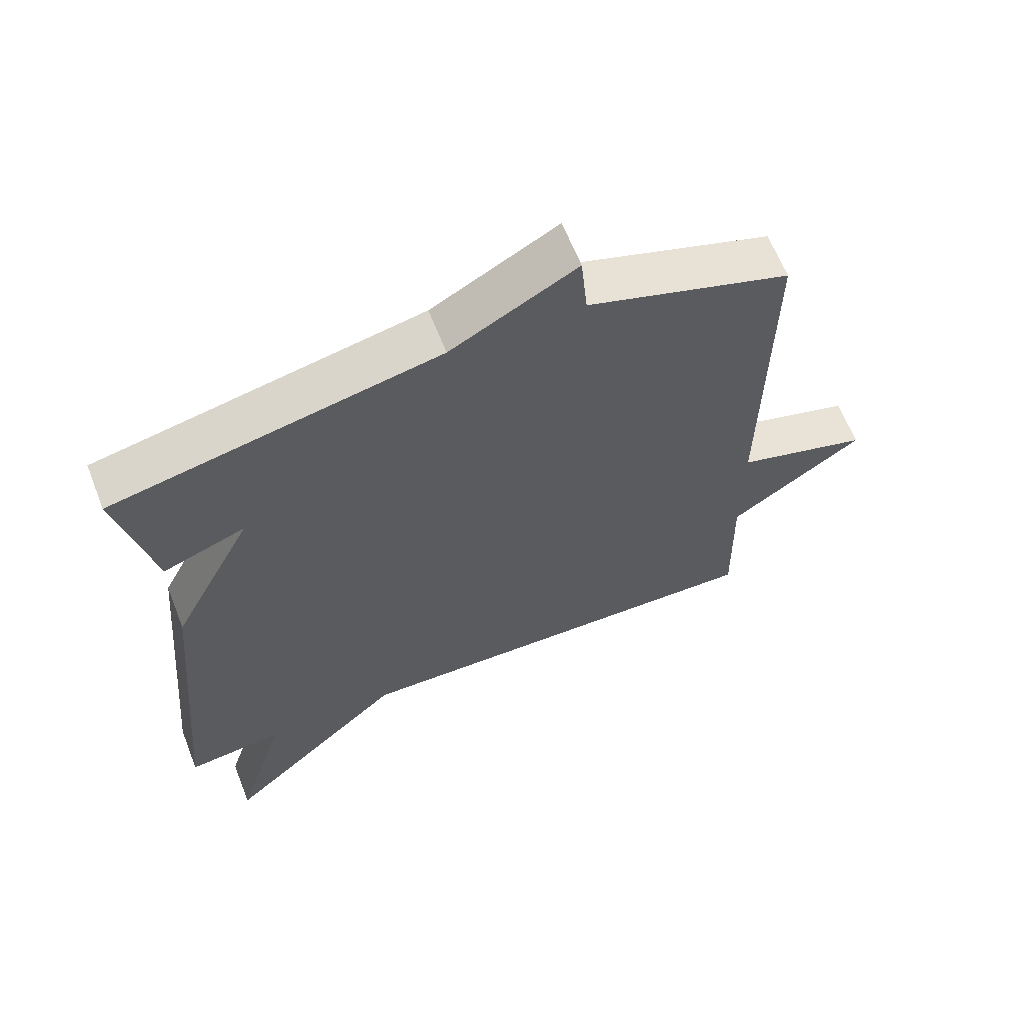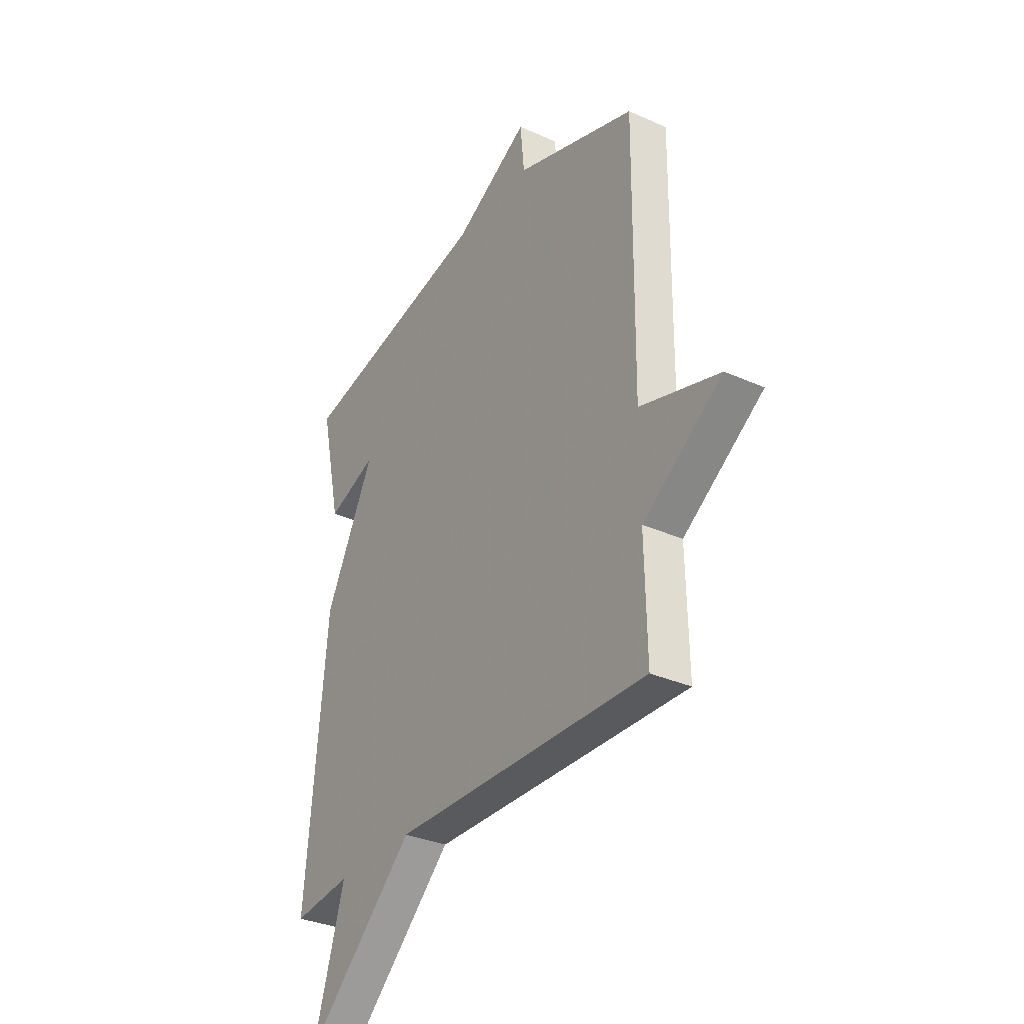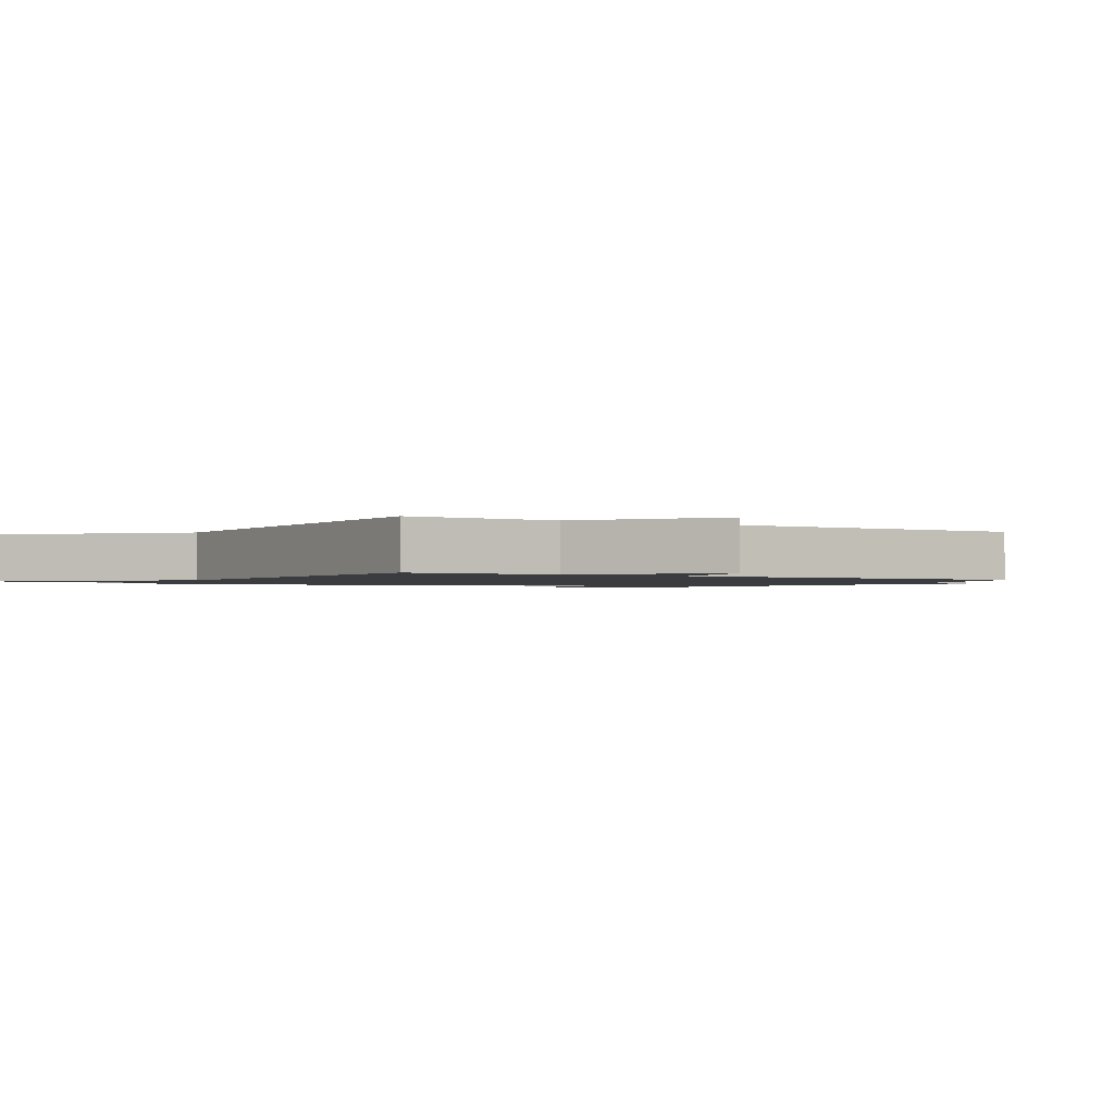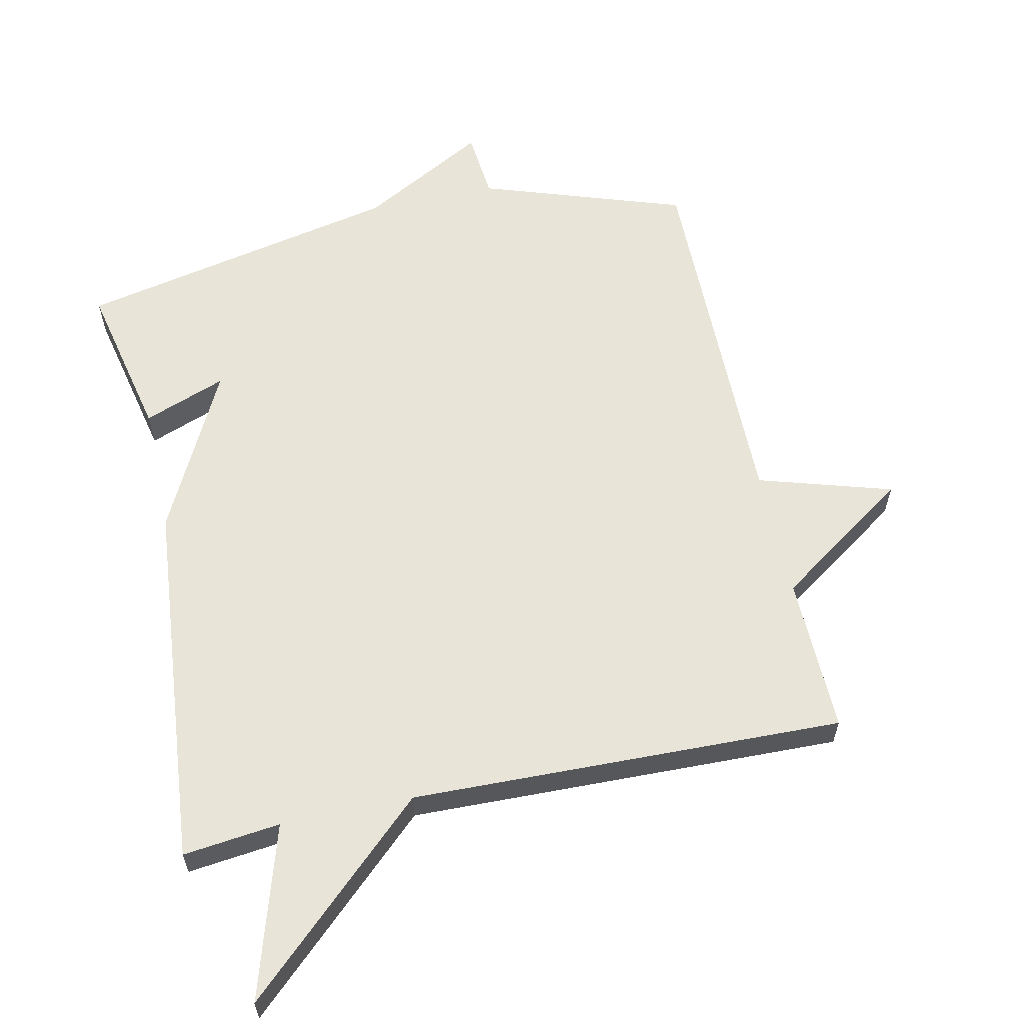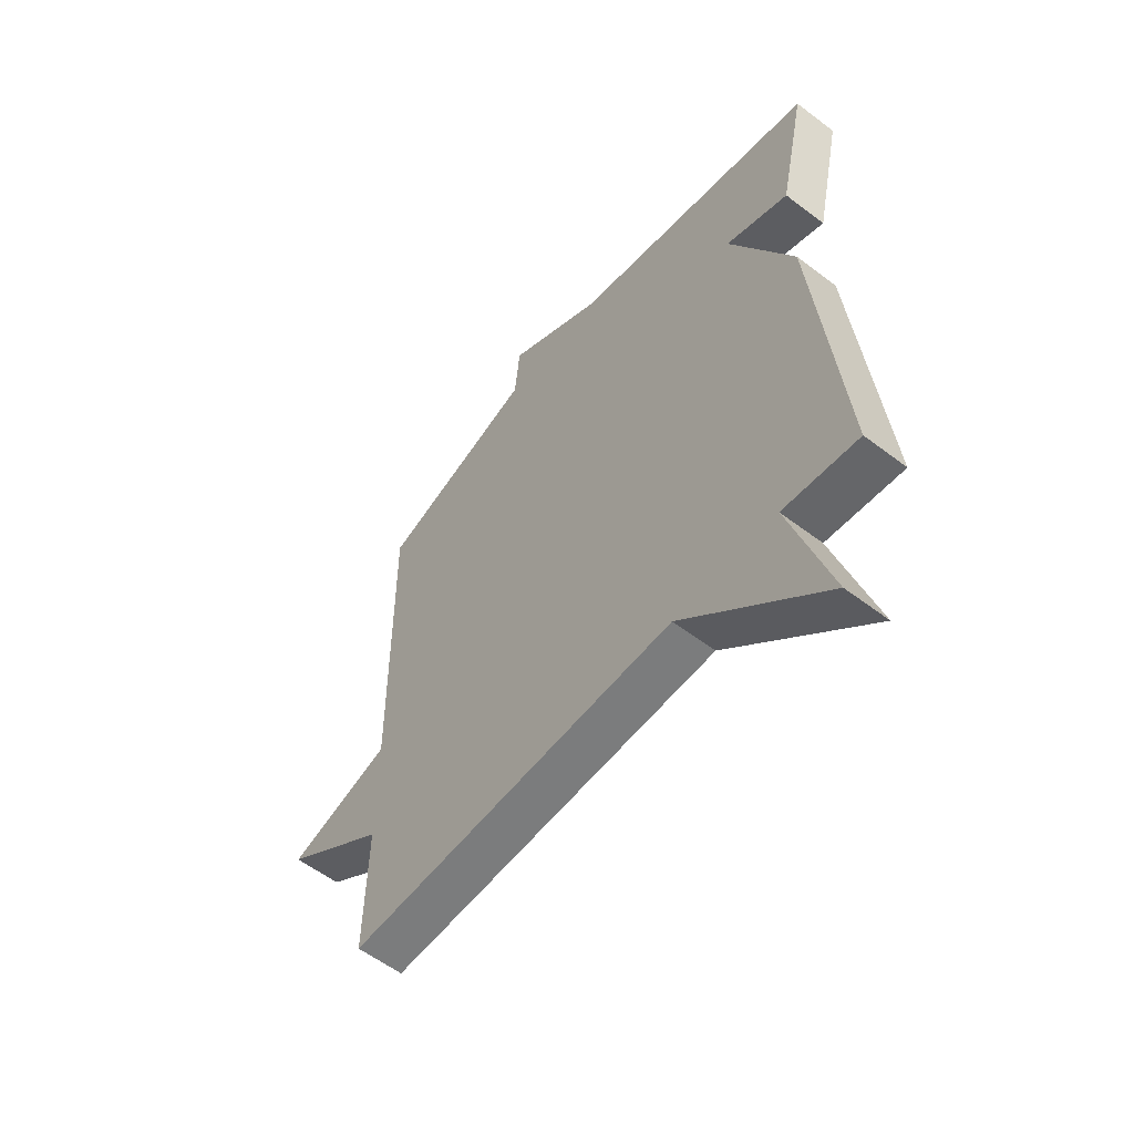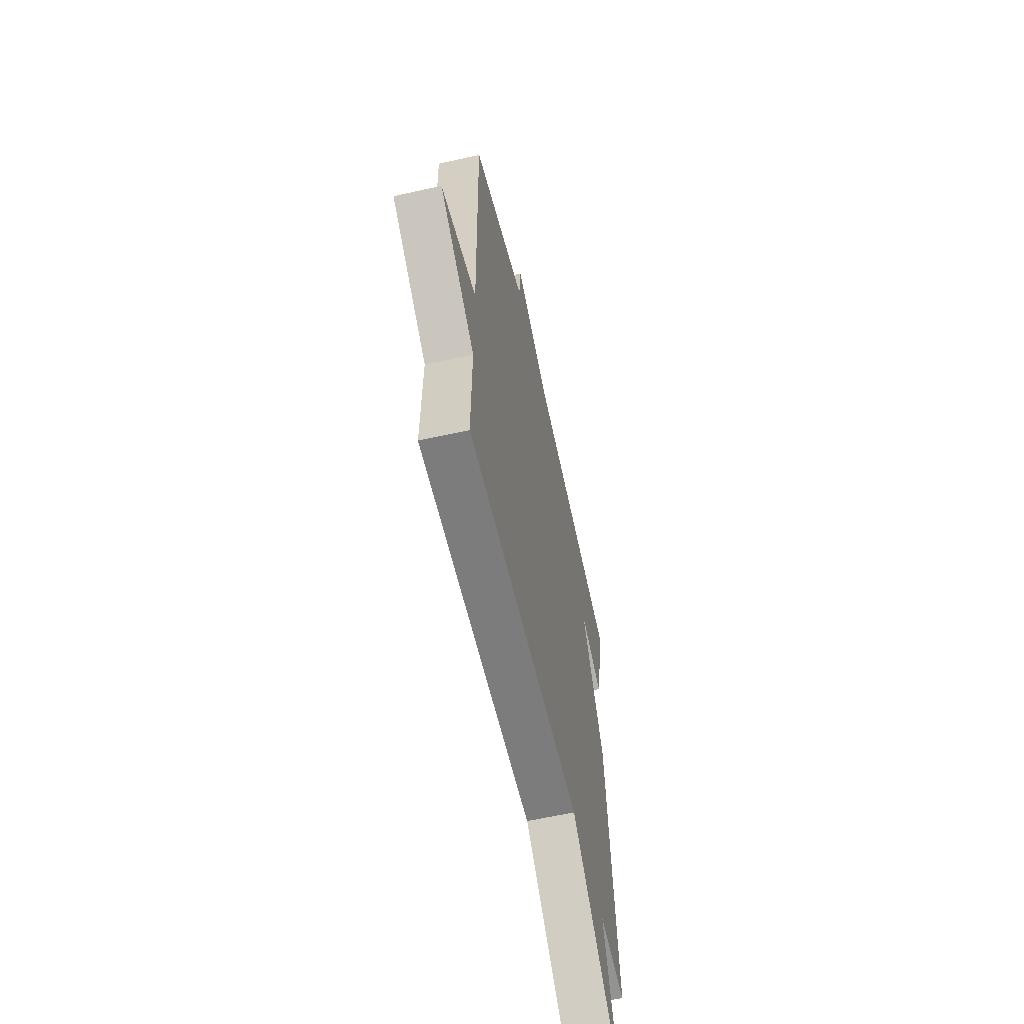
<metadata>
{"format":"obj","ext":"obj","renderer":"f3d","projection":"perspective","resolution":1024,"background":"white","views":[{"elev":63.7,"azim":158.6,"up":"+Z"},{"elev":-32.4,"azim":-122.1,"up":"+Z"},{"elev":-1.5,"azim":-122.3,"up":"+Y"},{"elev":60.3,"azim":167.8,"up":"+Y"},{"elev":-57.4,"azim":51.6,"up":"+Z"},{"elev":-60.3,"azim":-77.1,"up":"+Z"}]}
</metadata>
<code>
v -0.5 0.07 -0.5
v -0.495 0.07 -0.263
v -0.697 0.07 -0.124
v -0.495 0.07 -0.063
v -0.5 0.07 0.5
v -0.192 0.07 0.604
v -0.182 0.07 0.709
v 0.008 0.07 0.604
v 0.5 0.07 0.5
v 0.448 0.07 0.261
v 0.323 0.07 0.308
v 0.448 0.07 0.061
v 0.5 0.07 -0.5
v 0.353 0.07 -0.483
v 0.432 0.07 -0.743
v 0.153 0.07 -0.483
v -0.5 0 -0.5
v -0.495 0 -0.263
v -0.697 0 -0.124
v -0.495 0 -0.063
v -0.5 0 0.5
v -0.192 0 0.604
v -0.182 0 0.709
v 0.008 0 0.604
v 0.5 0 0.5
v 0.448 0 0.261
v 0.323 0 0.308
v 0.448 0 0.061
v 0.5 0 -0.5
v 0.353 0 -0.483
v 0.432 0 -0.743
v 0.153 0 -0.483
f 14 15 16
f 11 12 13 14
f 11 14 16
f 8 9 10 11
f 8 11 16
f 7 8 16
f 6 7 16
f 4 5 6 16
f 2 3 4 16
f 1 2 16
f 32 31 30
f 30 29 28 27
f 32 30 27
f 27 26 25 24
f 32 27 24
f 32 24 23
f 32 23 22
f 32 22 21 20
f 32 20 19 18
f 32 18 17
f 1 17 18 2
f 2 18 19 3
f 3 19 20 4
f 4 20 21 5
f 5 21 22 6
f 6 22 23 7
f 7 23 24 8
f 8 24 25 9
f 9 25 26 10
f 10 26 27 11
f 11 27 28 12
f 12 28 29 13
f 13 29 30 14
f 14 30 31 15
f 15 31 32 16
f 16 32 17 1

</code>
